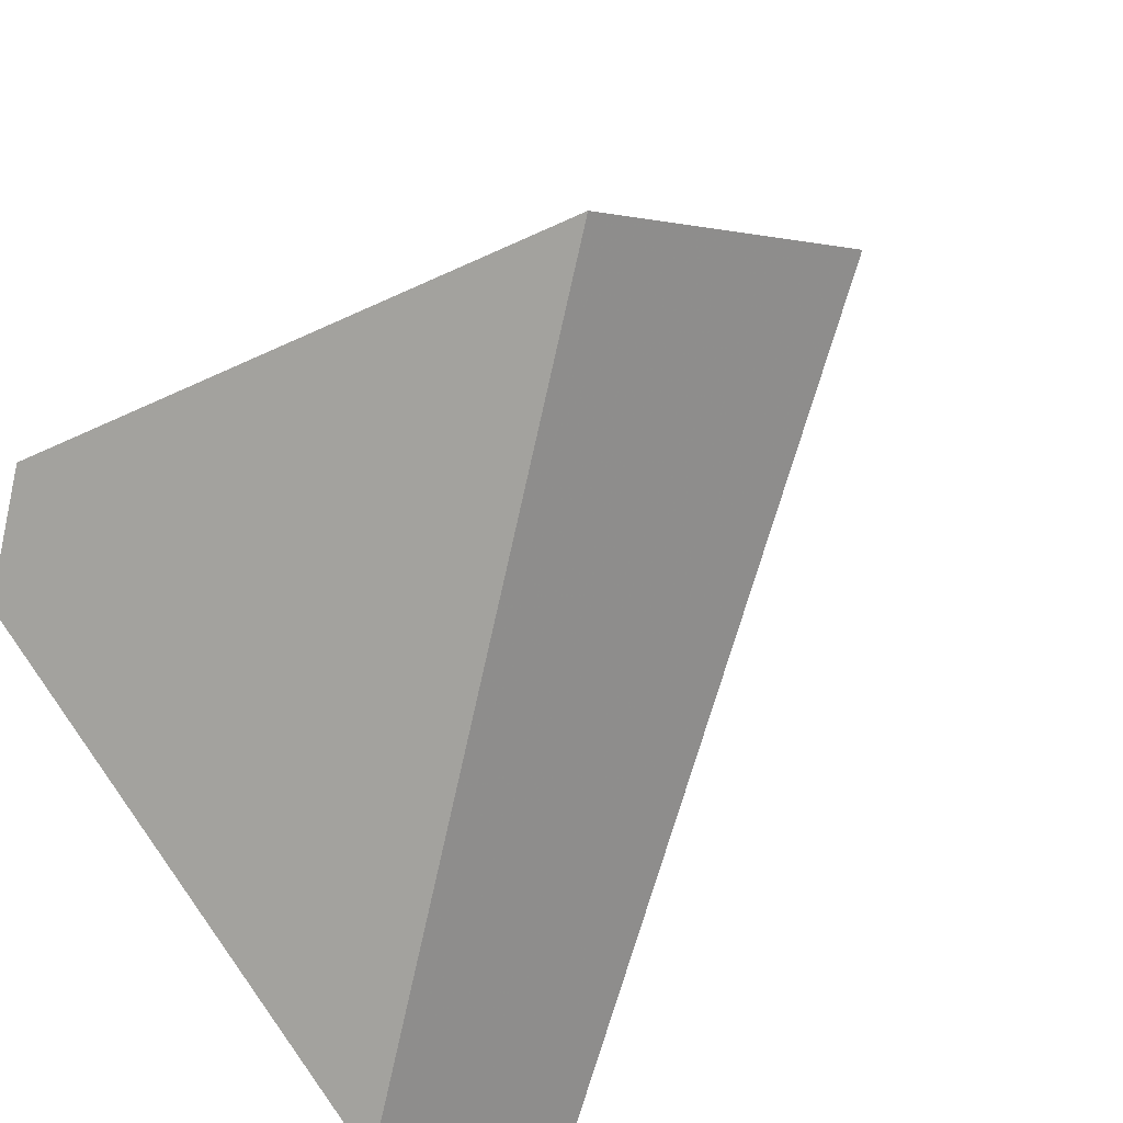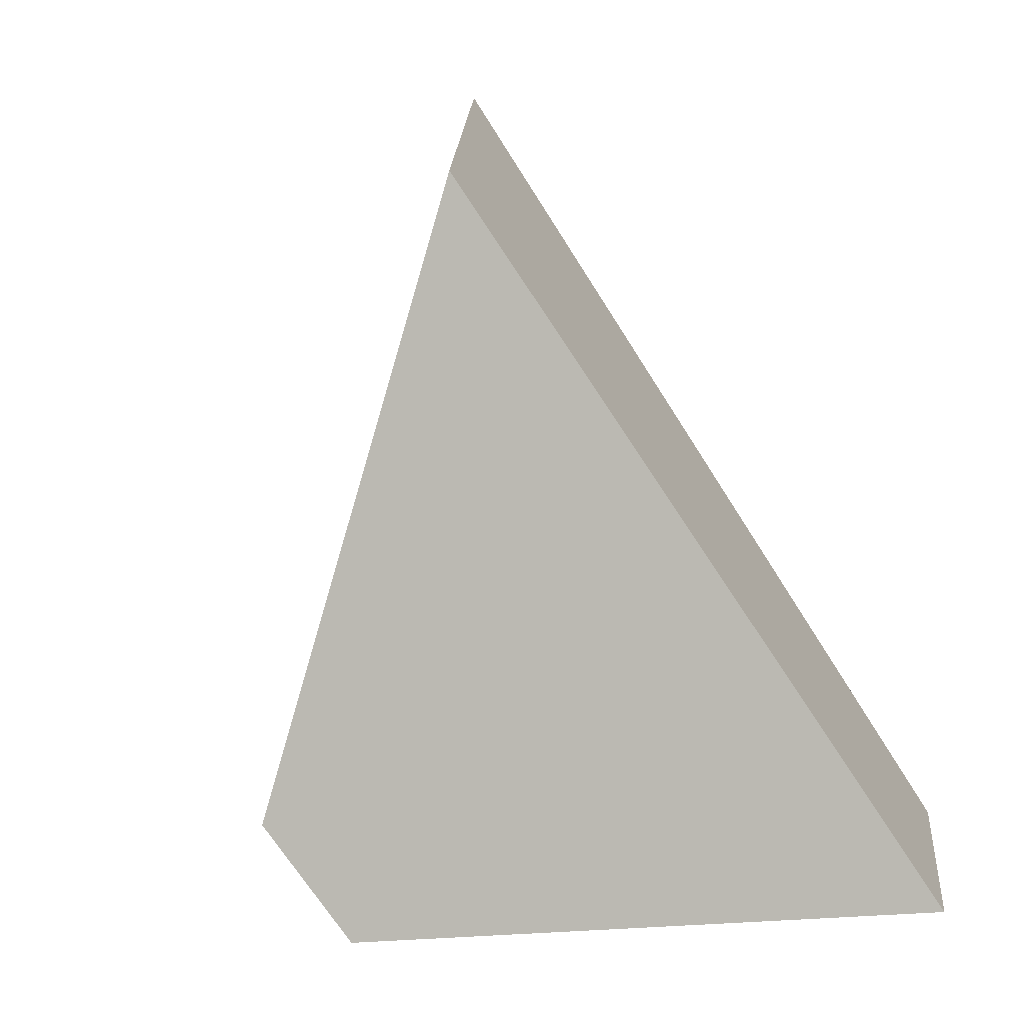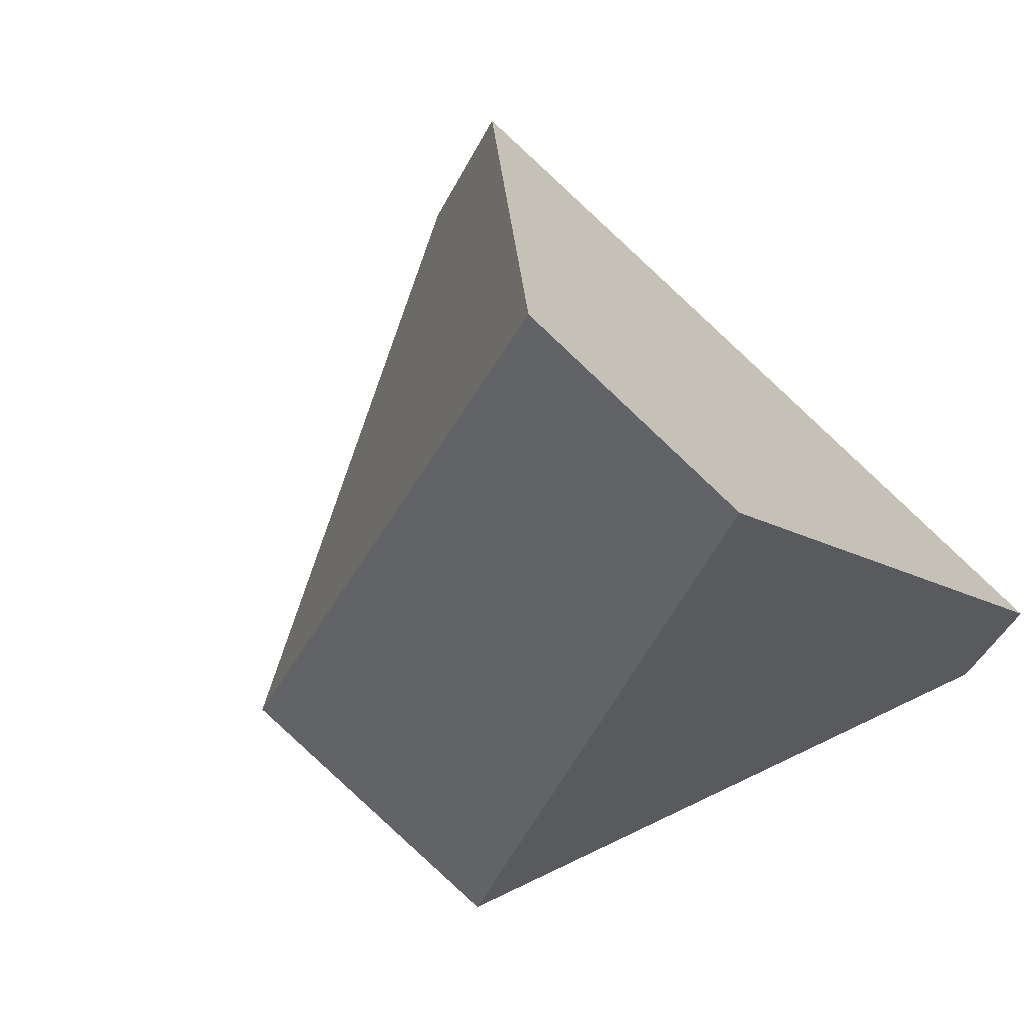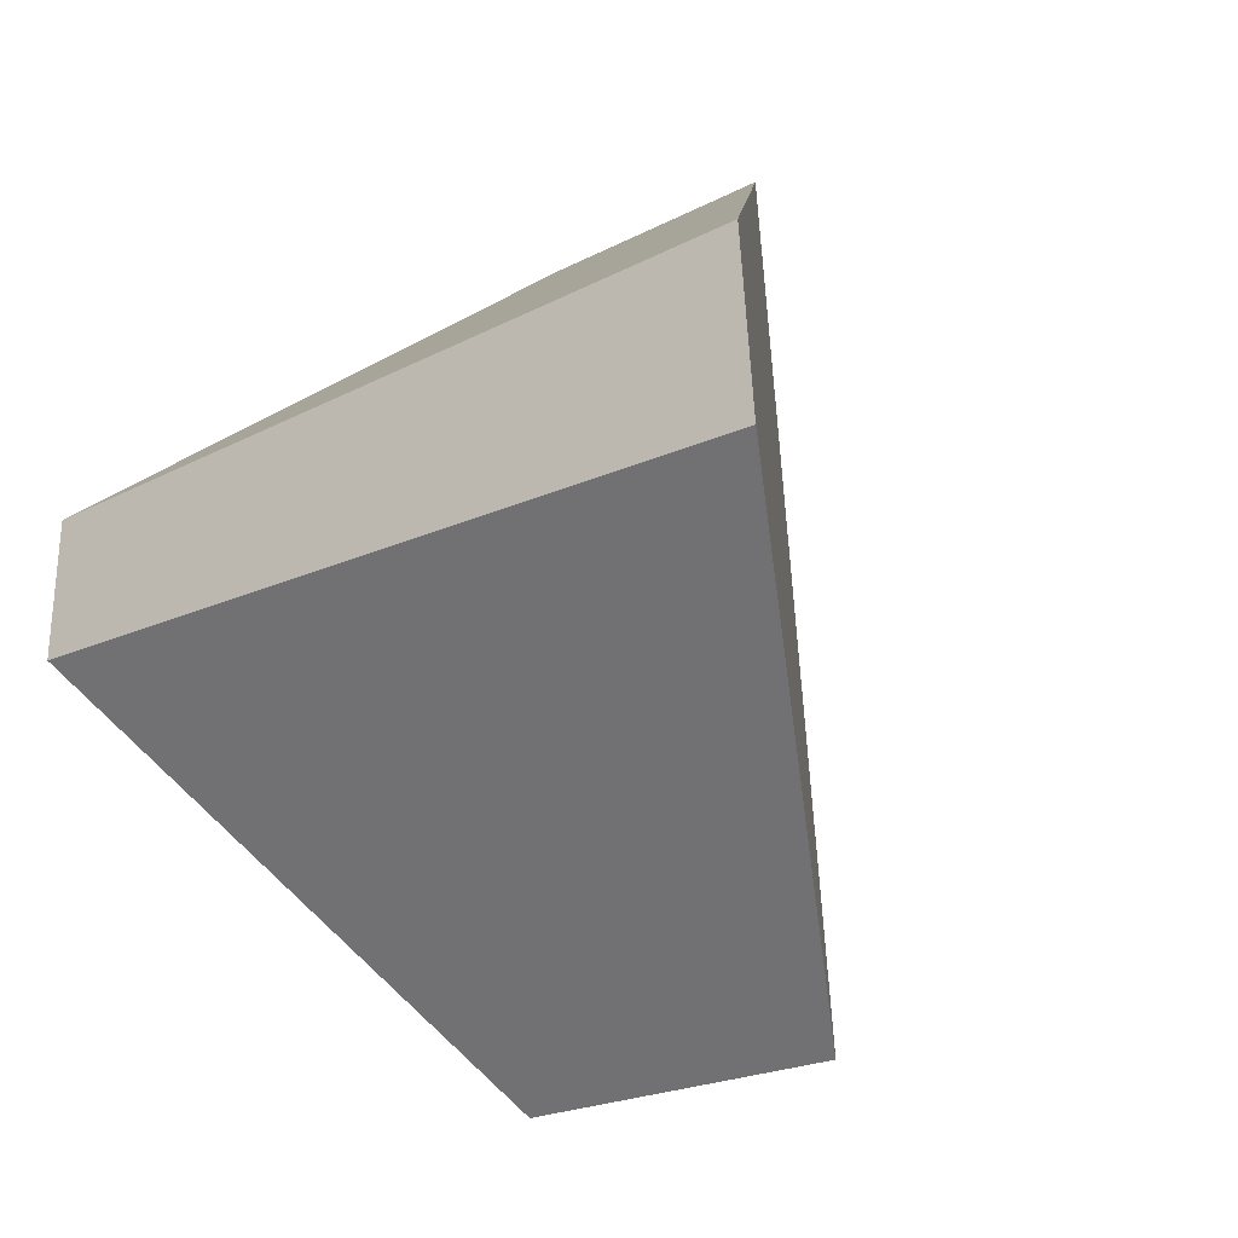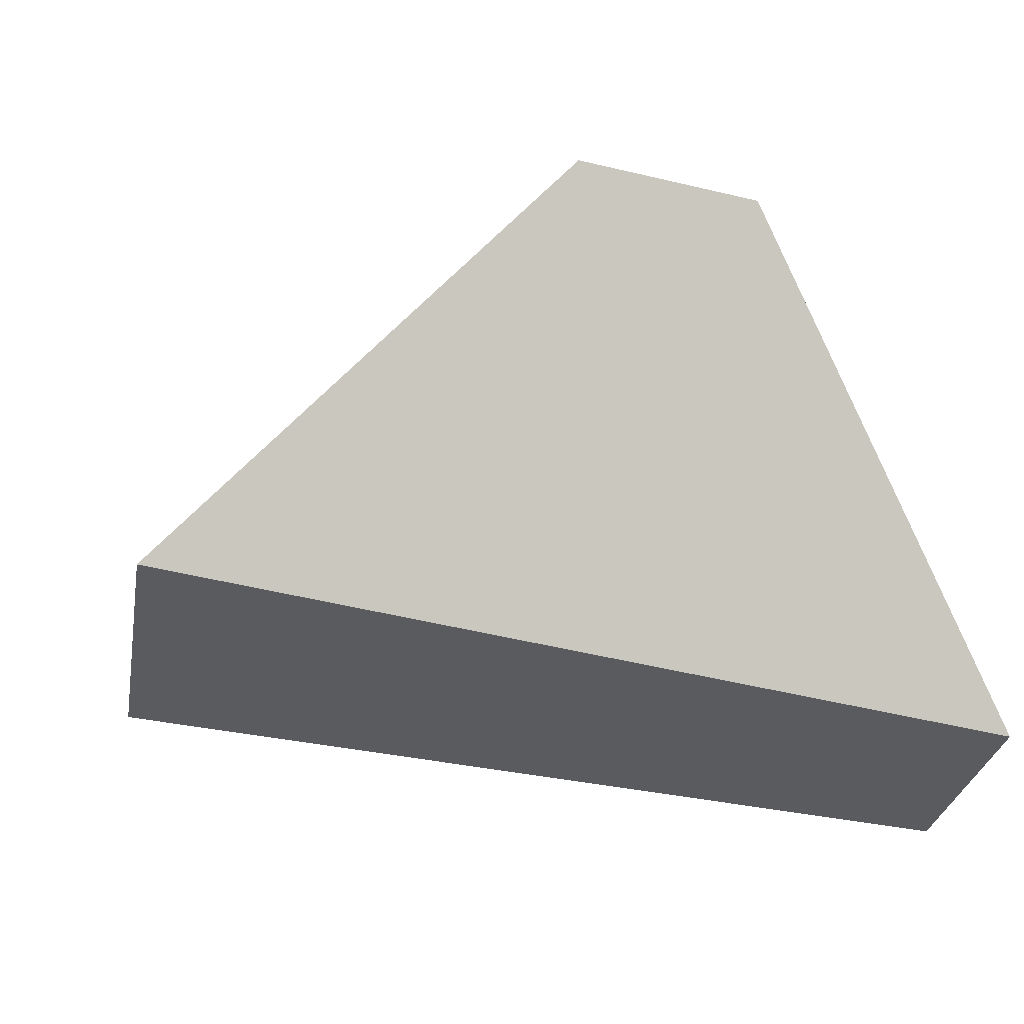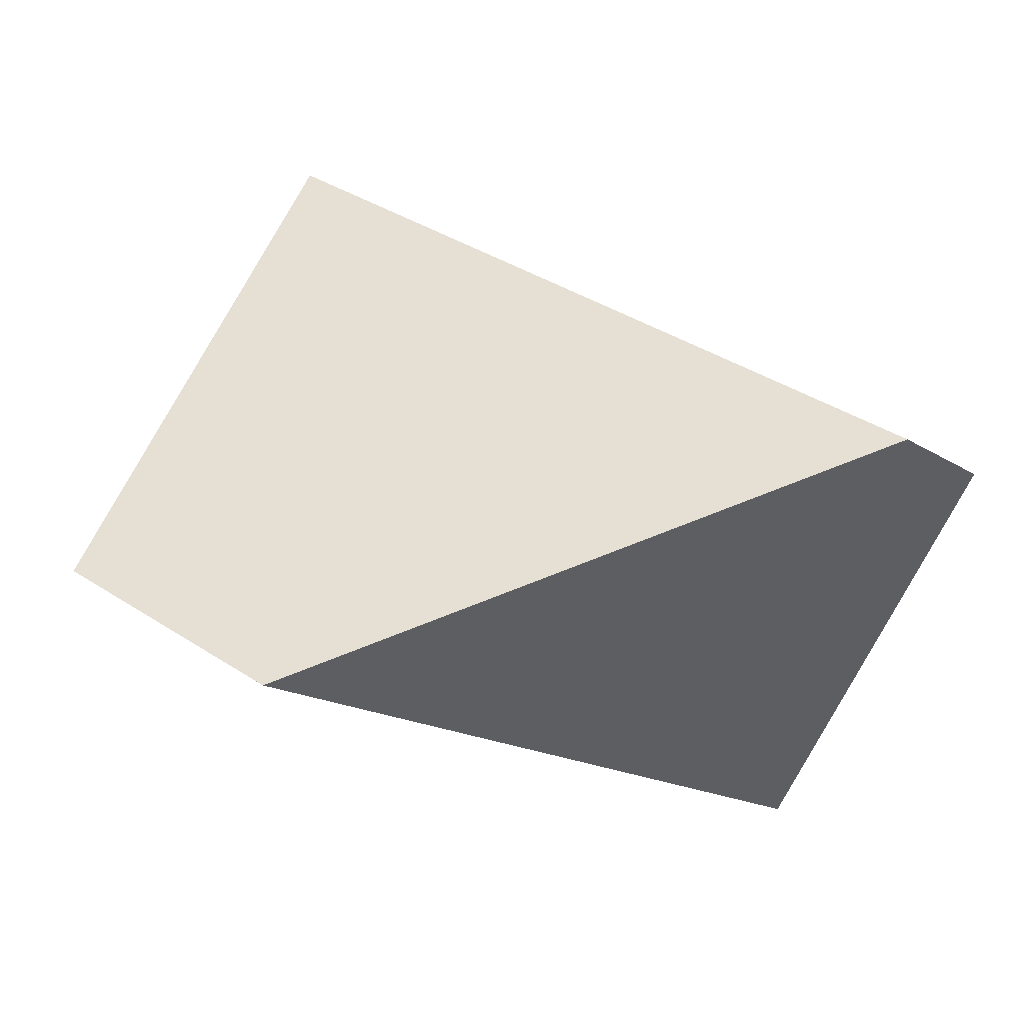
<metadata>
{"format":"obj","ext":"obj","renderer":"f3d","projection":"perspective","resolution":1024,"background":"white","views":[{"elev":-66.0,"azim":127.8,"up":"+Z"},{"elev":-4.6,"azim":133.9,"up":"+Y"},{"elev":-40.3,"azim":-54.5,"up":"+Z"},{"elev":75.5,"azim":142.0,"up":"+Z"},{"elev":5.3,"azim":-132.2,"up":"+Z"},{"elev":-25.7,"azim":-3.9,"up":"+Z"}]}
</metadata>
<code>
v -0.4831 0.2684 -0.6532
v -0.4432 0.326 -0.638
v -0.3644 0.4766 -0.7886
v -0.5561 0.2 -0.8613
v -0.2398 0.2027 -0.8123
v -0.277 0.4236 -0.8634
v -0.2732 0.162 -0.8205
v -0.4886 0.1658 -0.9151
f 1 2 3
f 1 3 4
f 3 2 5
f 3 5 6
f 6 5 7
f 6 7 8
f 4 8 7
f 4 7 1
f 6 8 4
f 6 4 3
f 2 1 7
f 2 7 5

</code>
